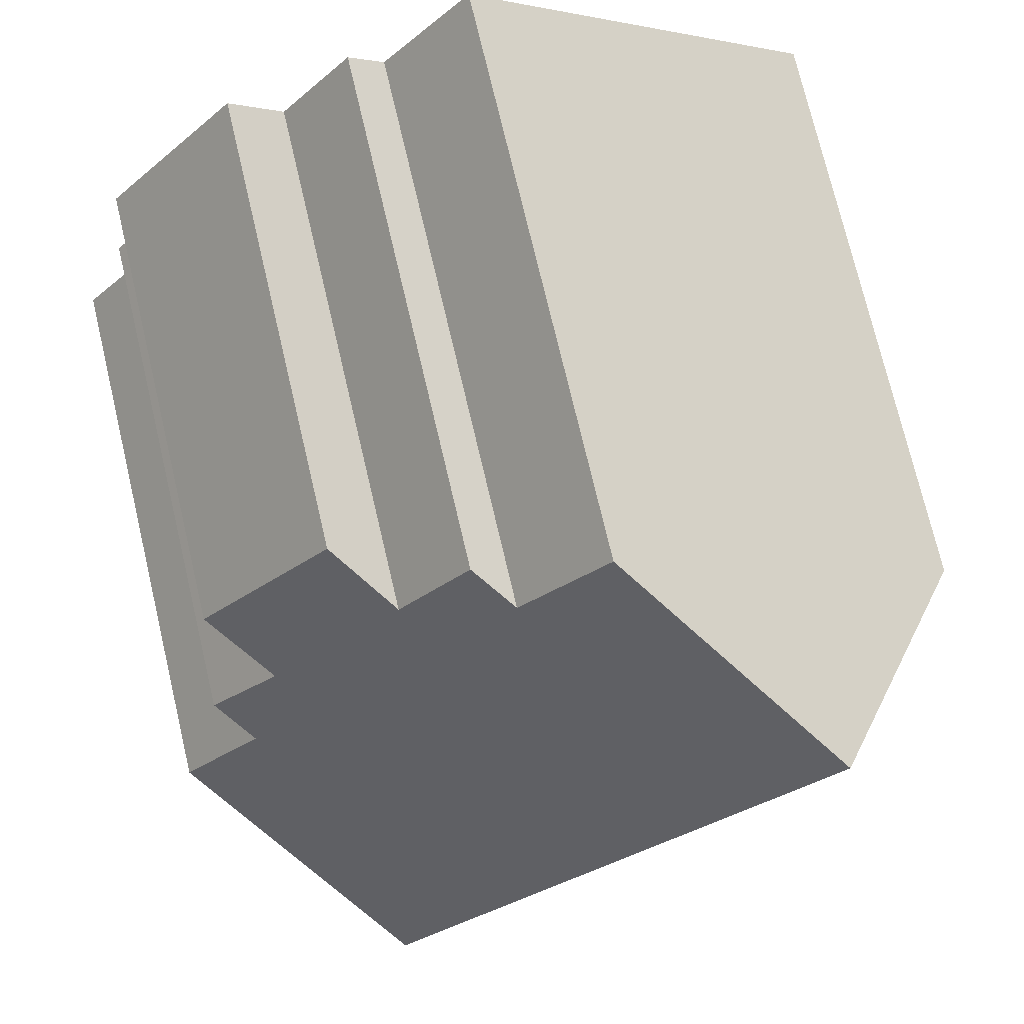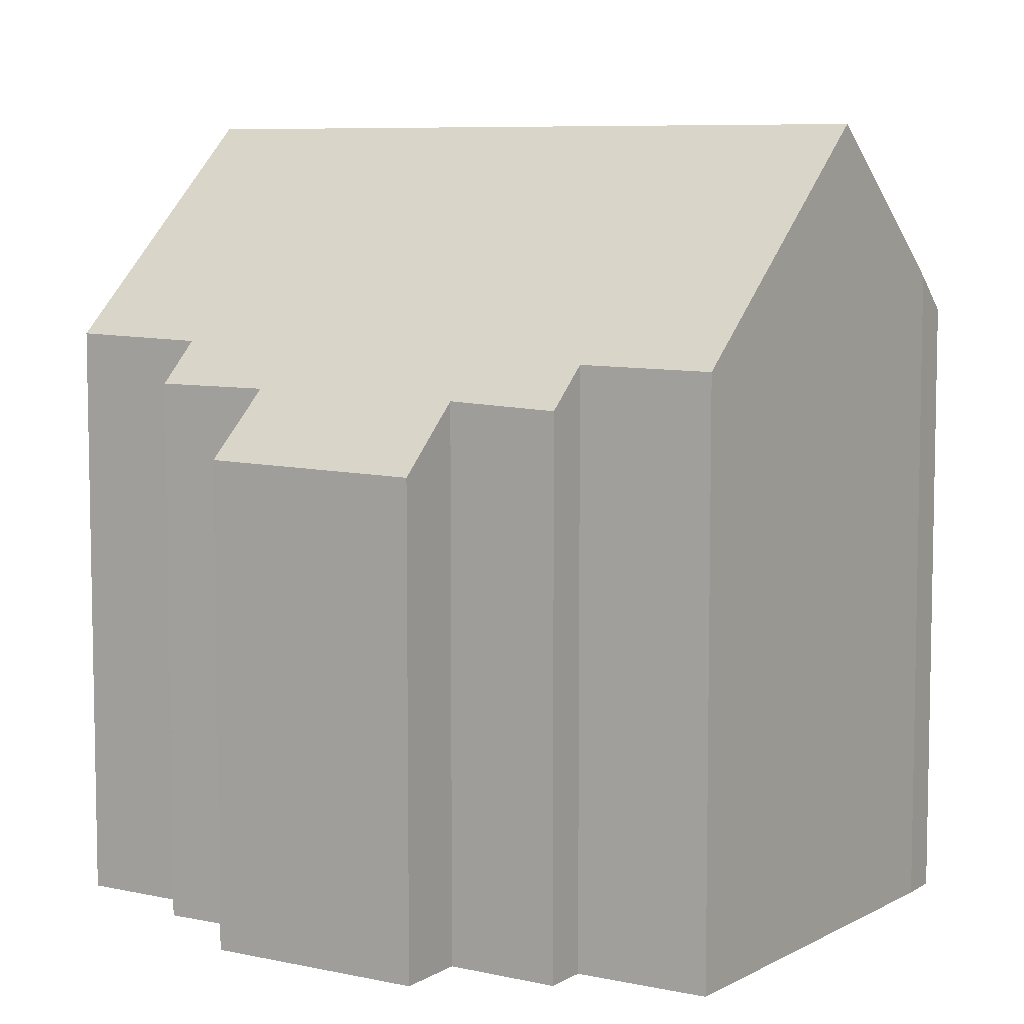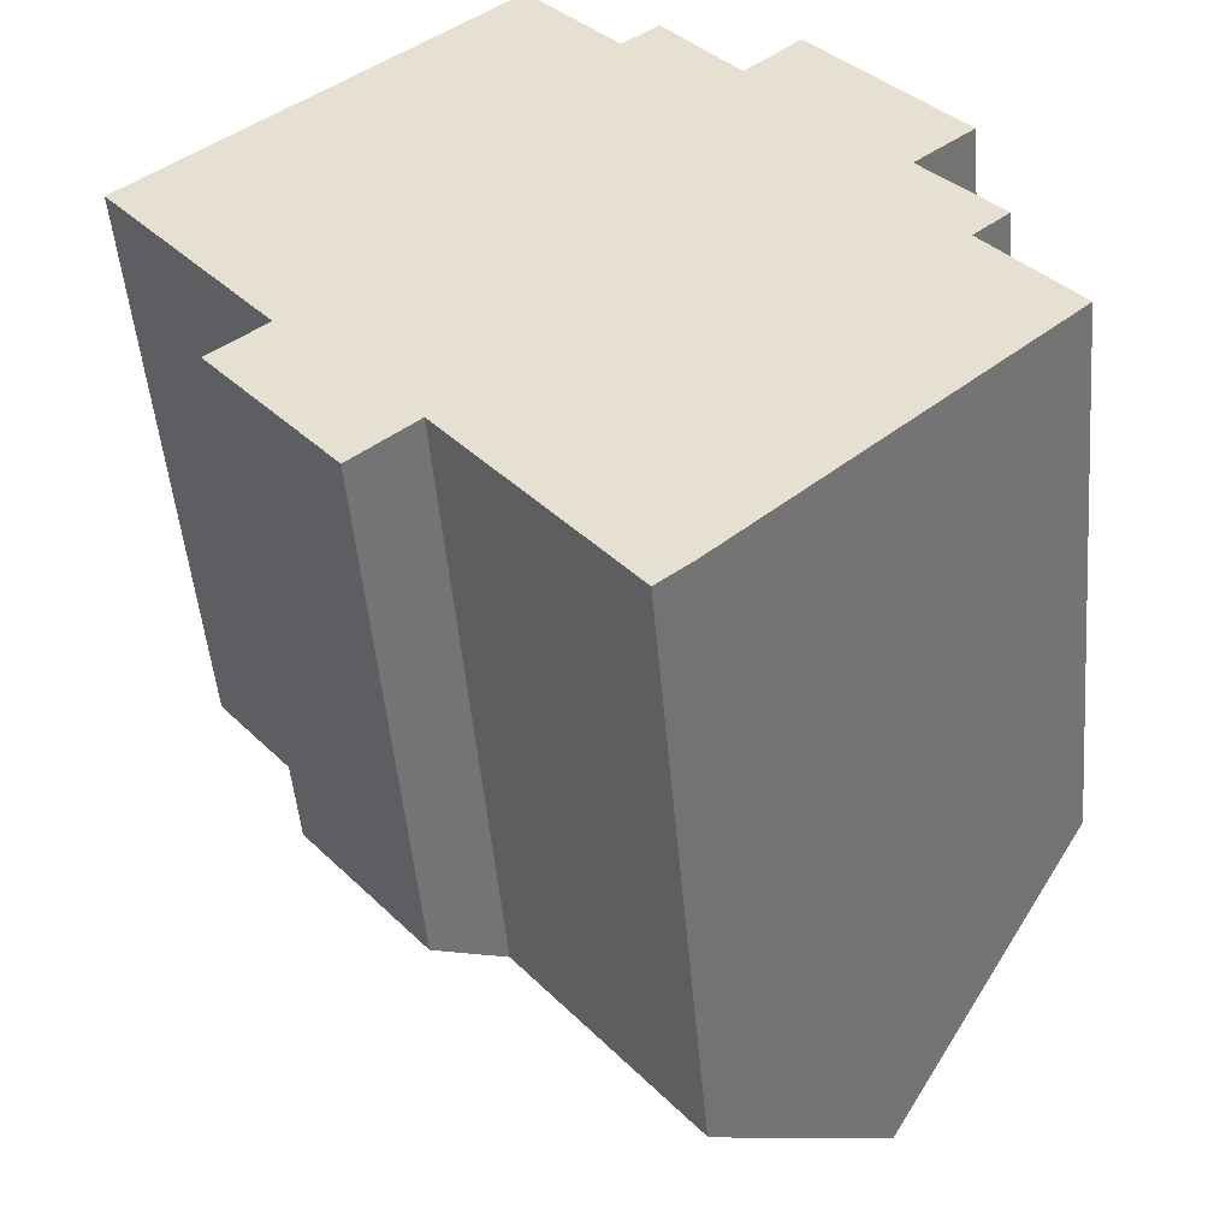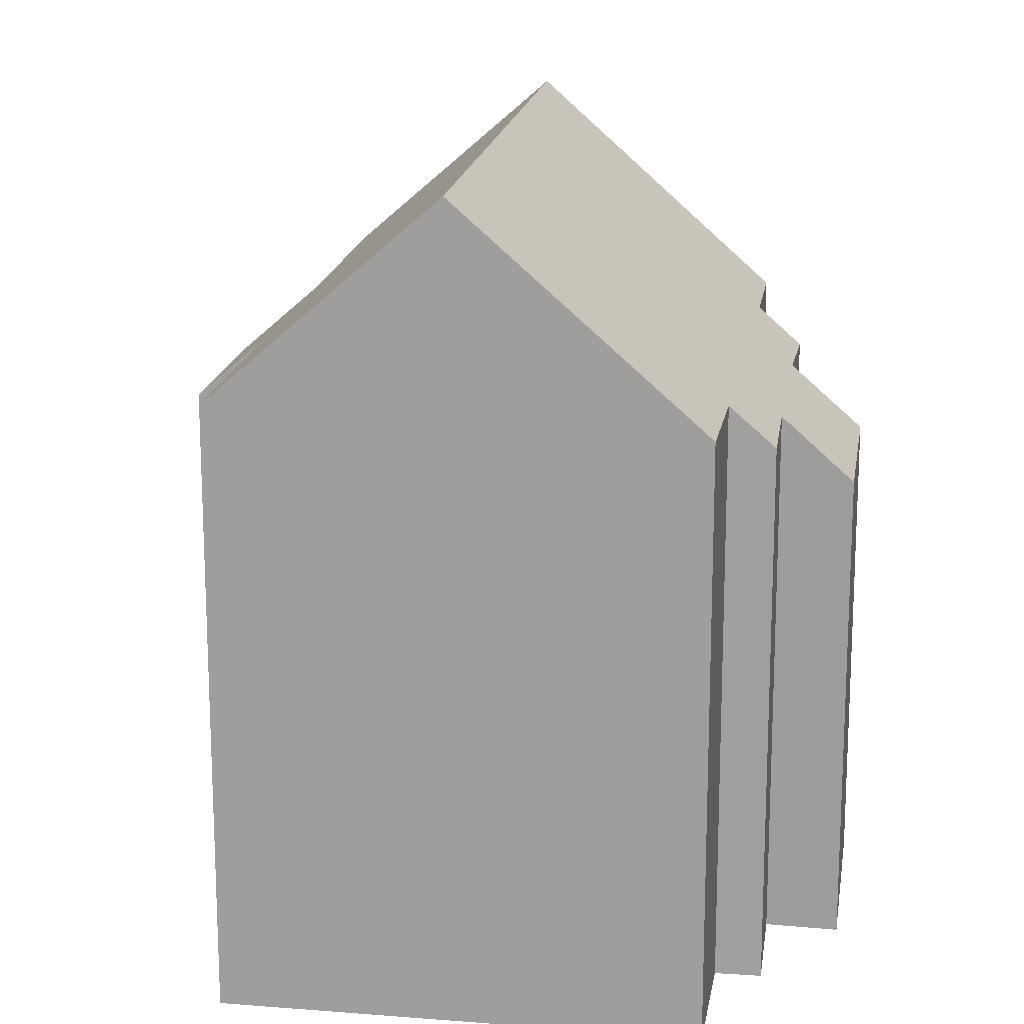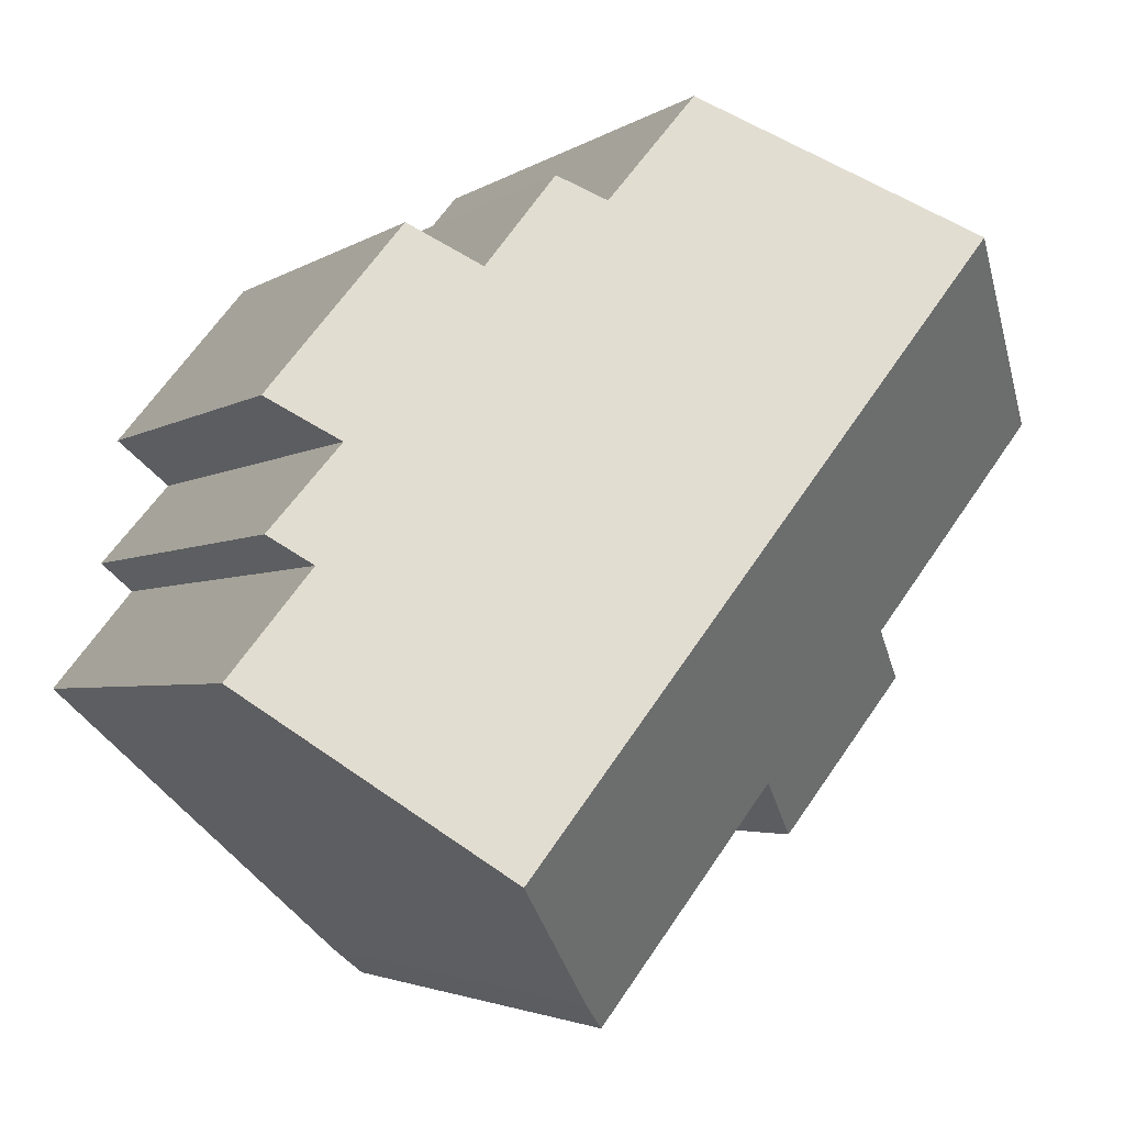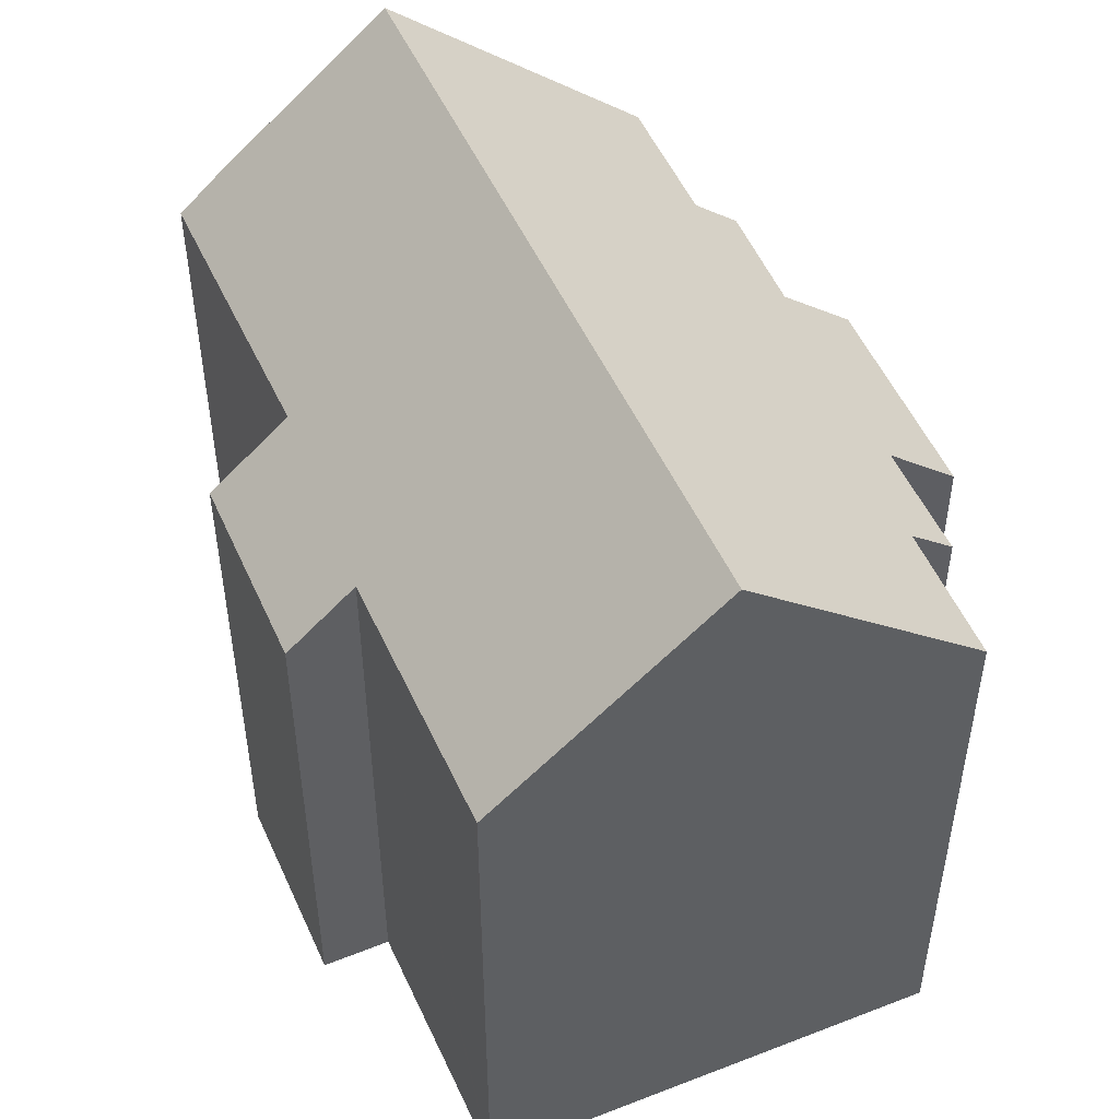
<metadata>
{"format":"obj","ext":"obj","renderer":"f3d","projection":"perspective","resolution":1024,"background":"white","views":[{"elev":74.2,"azim":166.7,"up":"+Z"},{"elev":7.4,"azim":82.3,"up":"+Y"},{"elev":-49.4,"azim":4.9,"up":"+Z"},{"elev":17.0,"azim":-30.7,"up":"+Y"},{"elev":-3.1,"azim":155.0,"up":"+Z"},{"elev":52.1,"azim":-62.7,"up":"+Y"}]}
</metadata>
<code>
v  4.098 18.8 3.414
v  19.38 13.56 -6.151
v  14.9 18.8 -10.18
v  17.36 13.59 -3.674
v  18.17 12.66 -2.982
v  16.43 12.75 -0.954
v  16.54 12.63 -0.864
v  17.77 11.24 0.146
v  13.17 12.8 3.051
v  10.6 13.74 4.555
v  8.489 13.81 7.073
v  11.44 12.81 5.218
v  13.32 12.63 3.183
v  14.45 11.32 4.173
v  2.382 16.85 1.985
v  0.063 14.15 -0.08
v  0 14.15 8.664e-16
v  3.887 14.15 -4.893
v  6.986 14.41 -8.308
v  5.531 12.75 -9.538
v  11.09 14.38 -13.53
v  11.86 15.23 -12.91
v  2.883 12.72 -6.261
v  2.615 12.71 -5.93
v  0 0 0
v  0.063 4.899e-18 -0.08
v  3.887 2.996e-16 -4.893
v  6.986 5.087e-16 -8.308
v  11.09 8.282e-16 -13.53
v  5.531 5.84e-16 -9.538
v  2.615 3.631e-16 -5.93
v  2.883 3.834e-16 -6.261
v  2.382 -1.215e-16 1.985
v  8.489 -4.331e-16 7.073
v  4.098 -2.09e-16 3.414
v  10.6 -2.789e-16 4.555
v  11.44 -3.195e-16 5.218
v  13.17 -1.868e-16 3.051
v  14.45 -2.555e-16 4.173
v  13.32 -1.949e-16 3.183
v  17.77 -8.94e-18 0.146
v  16.43 5.842e-17 -0.954
v  18.17 1.826e-16 -2.982
v  17.36 2.25e-16 -3.674
v  19.38 3.766e-16 -6.151
v  16.54 5.29e-17 -0.864
v  11.86 7.908e-16 -12.91
v  14.9 6.23e-16 -10.18
g defaultobject
f 1 2 3
f 2 1 4
f 4 1 5
f 5 1 6
f 6 1 7
f 7 1 8
f 8 1 9
f 9 1 10
f 10 1 11
f 12 9 10
f 8 13 14
f 13 8 9
f 15 16 17
f 16 15 18
f 18 15 1
f 18 1 3
f 18 3 19
f 18 19 20
f 19 3 21
f 21 3 22
f 18 23 24
f 23 18 20
f 16 25 17
f 25 16 18
f 25 18 26
f 26 18 27
f 21 28 19
f 28 21 29
f 30 23 20
f 23 30 24
f 24 30 31
f 31 30 32
f 15 11 1
f 11 15 17
f 11 17 25
f 11 25 33
f 11 33 34
f 34 33 35
f 36 12 10
f 12 36 37
f 38 13 9
f 13 38 14
f 14 38 39
f 39 38 40
f 24 27 18
f 27 24 31
f 34 10 11
f 10 34 36
f 37 9 12
f 9 37 38
f 39 8 14
f 8 39 41
f 42 5 6
f 5 42 43
f 44 2 4
f 2 44 45
f 7 42 6
f 42 7 8
f 42 8 41
f 42 41 46
f 5 44 4
f 44 5 43
f 2 22 3
f 22 2 45
f 22 45 47
f 47 45 48
f 47 21 22
f 21 47 29
f 28 20 19
f 20 28 30
f 32 27 31
f 27 32 30
f 27 30 28
f 26 33 25
f 33 26 27
f 33 27 28
f 33 28 29
f 33 29 47
f 33 47 48
f 33 48 35
f 35 48 34
f 34 48 45
f 34 45 36
f 36 45 44
f 44 37 36
f 37 44 38
f 38 44 42
f 42 44 43
f 42 40 38
f 40 42 46
f 40 46 39
f 39 46 41

</code>
